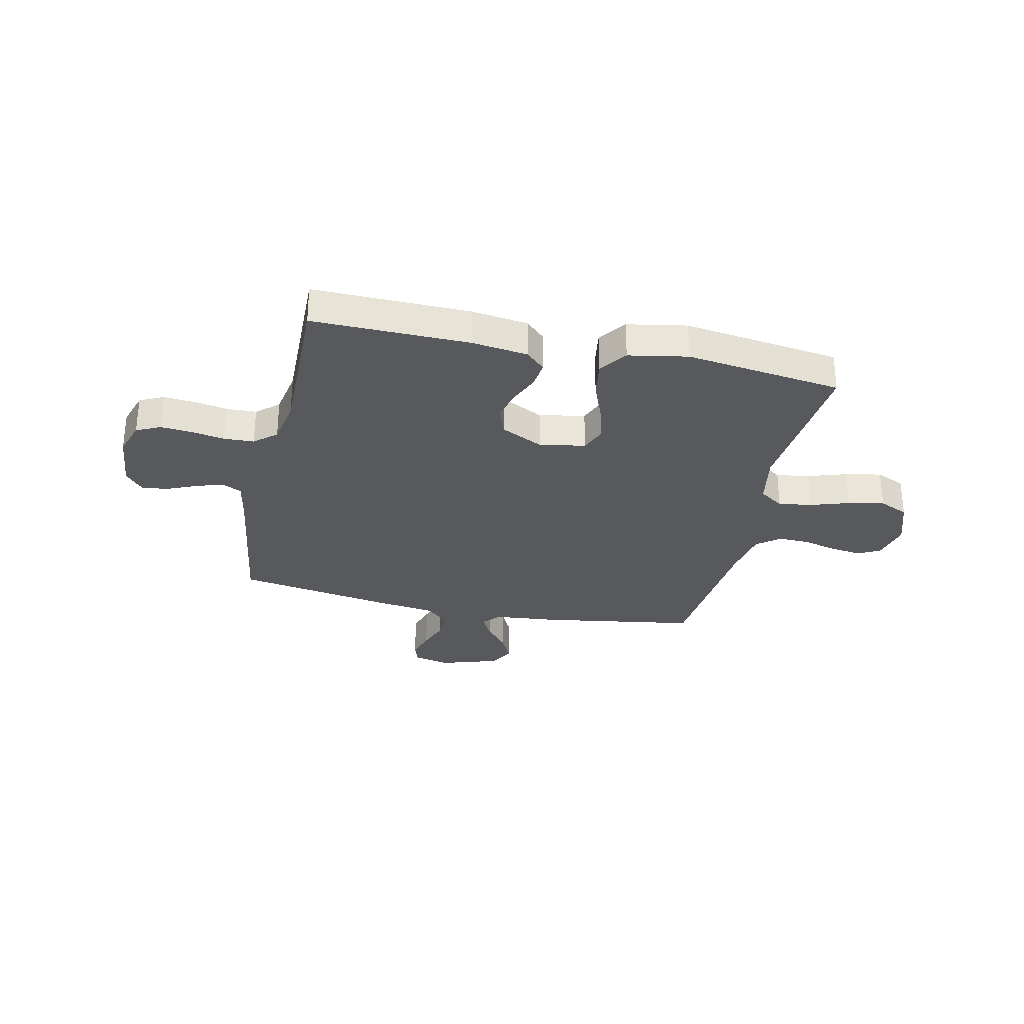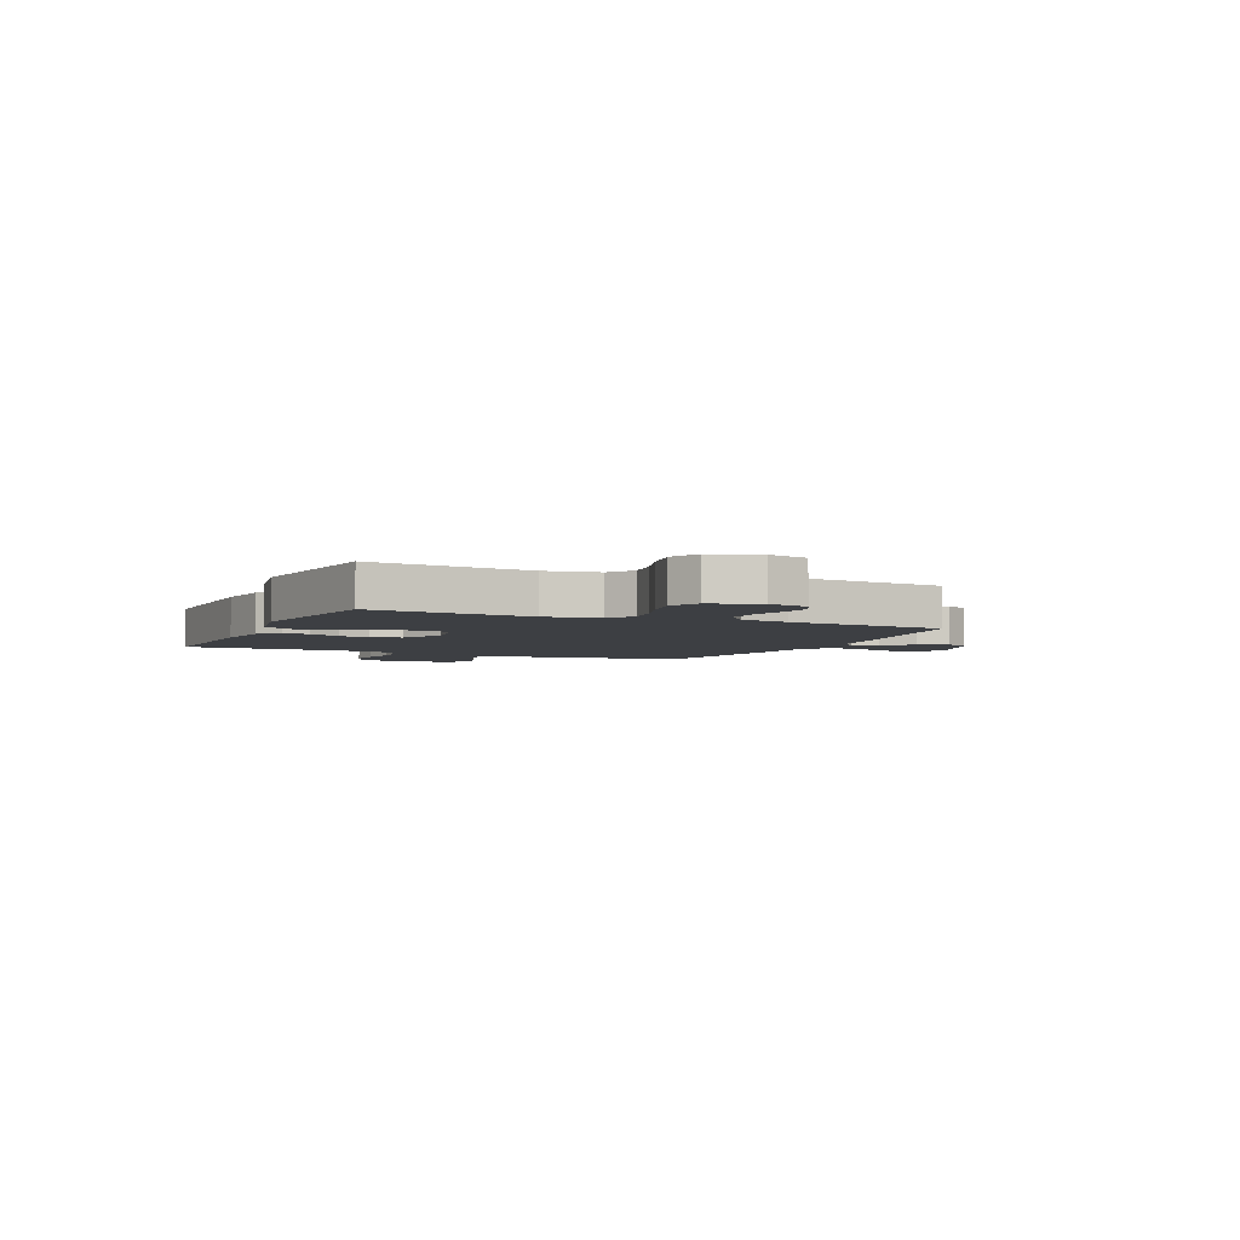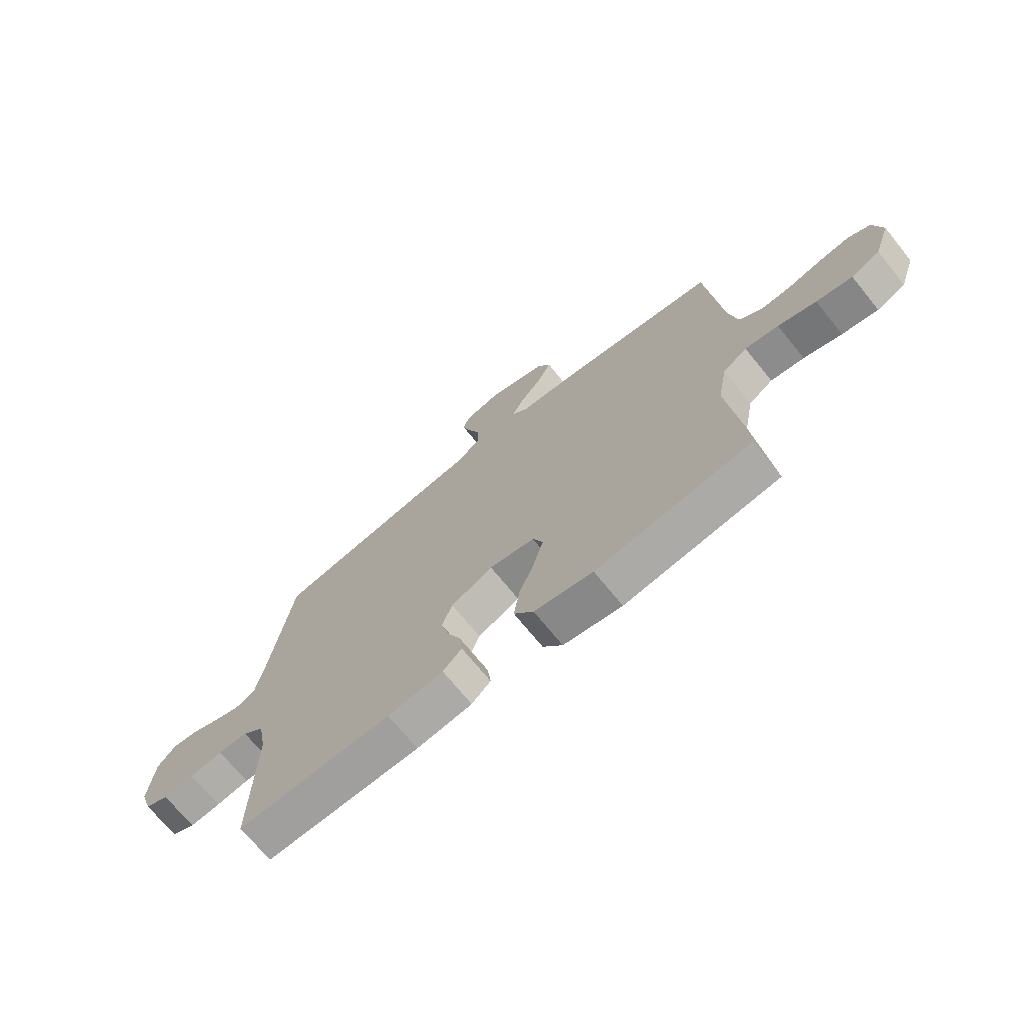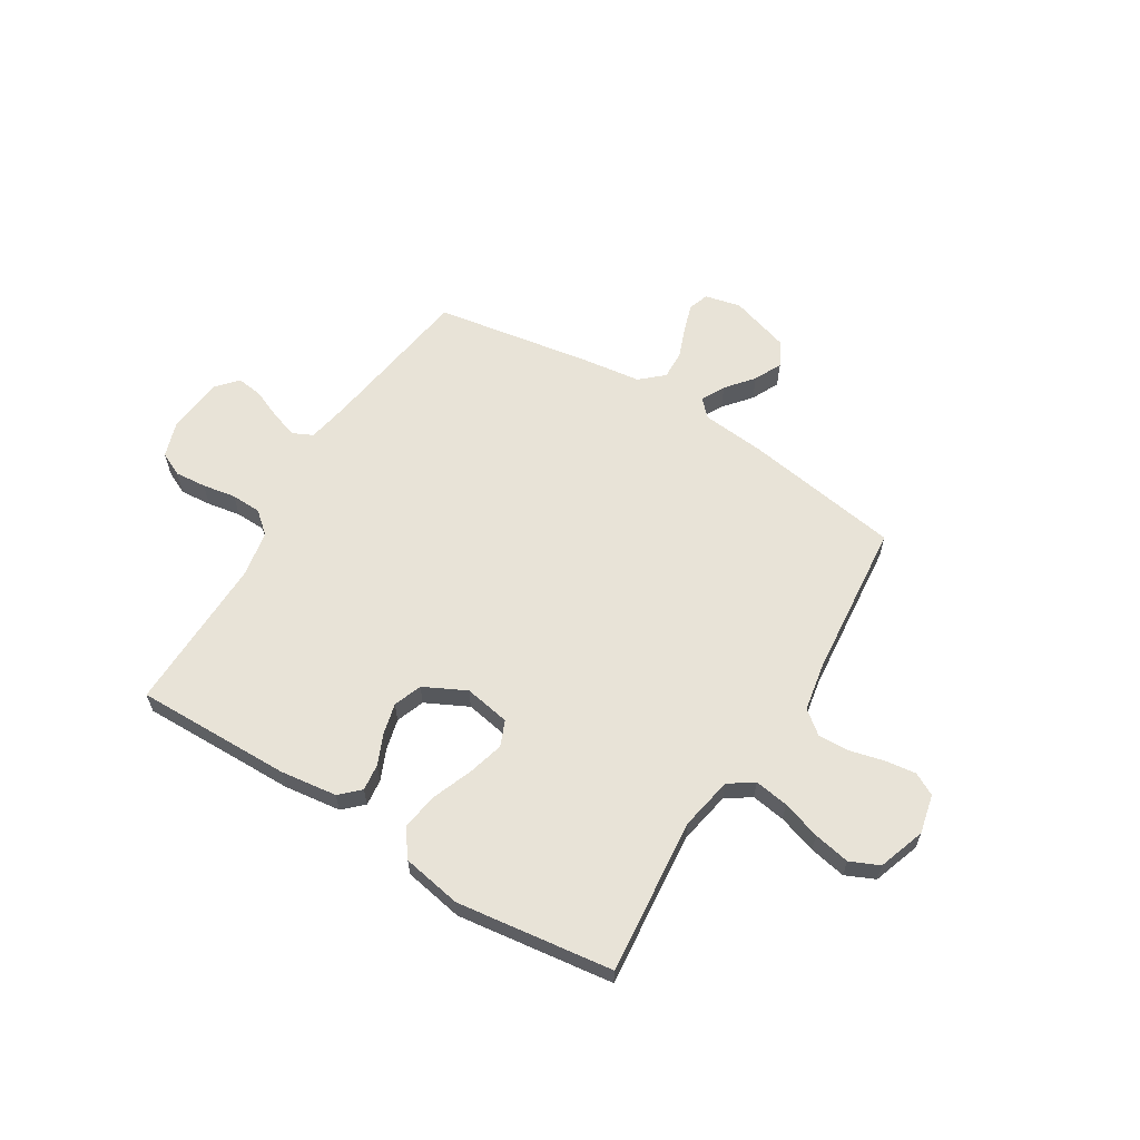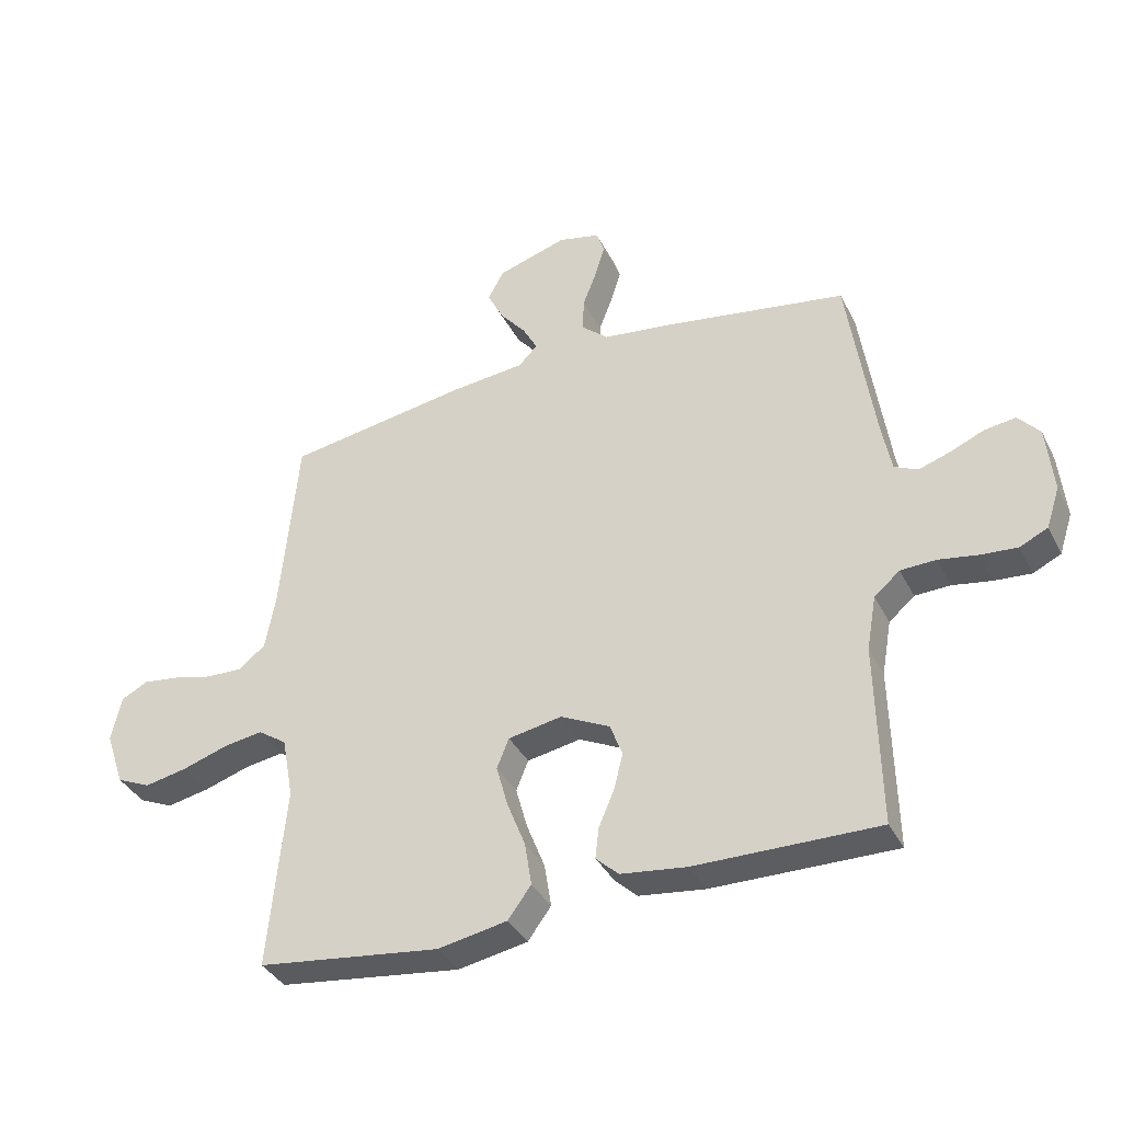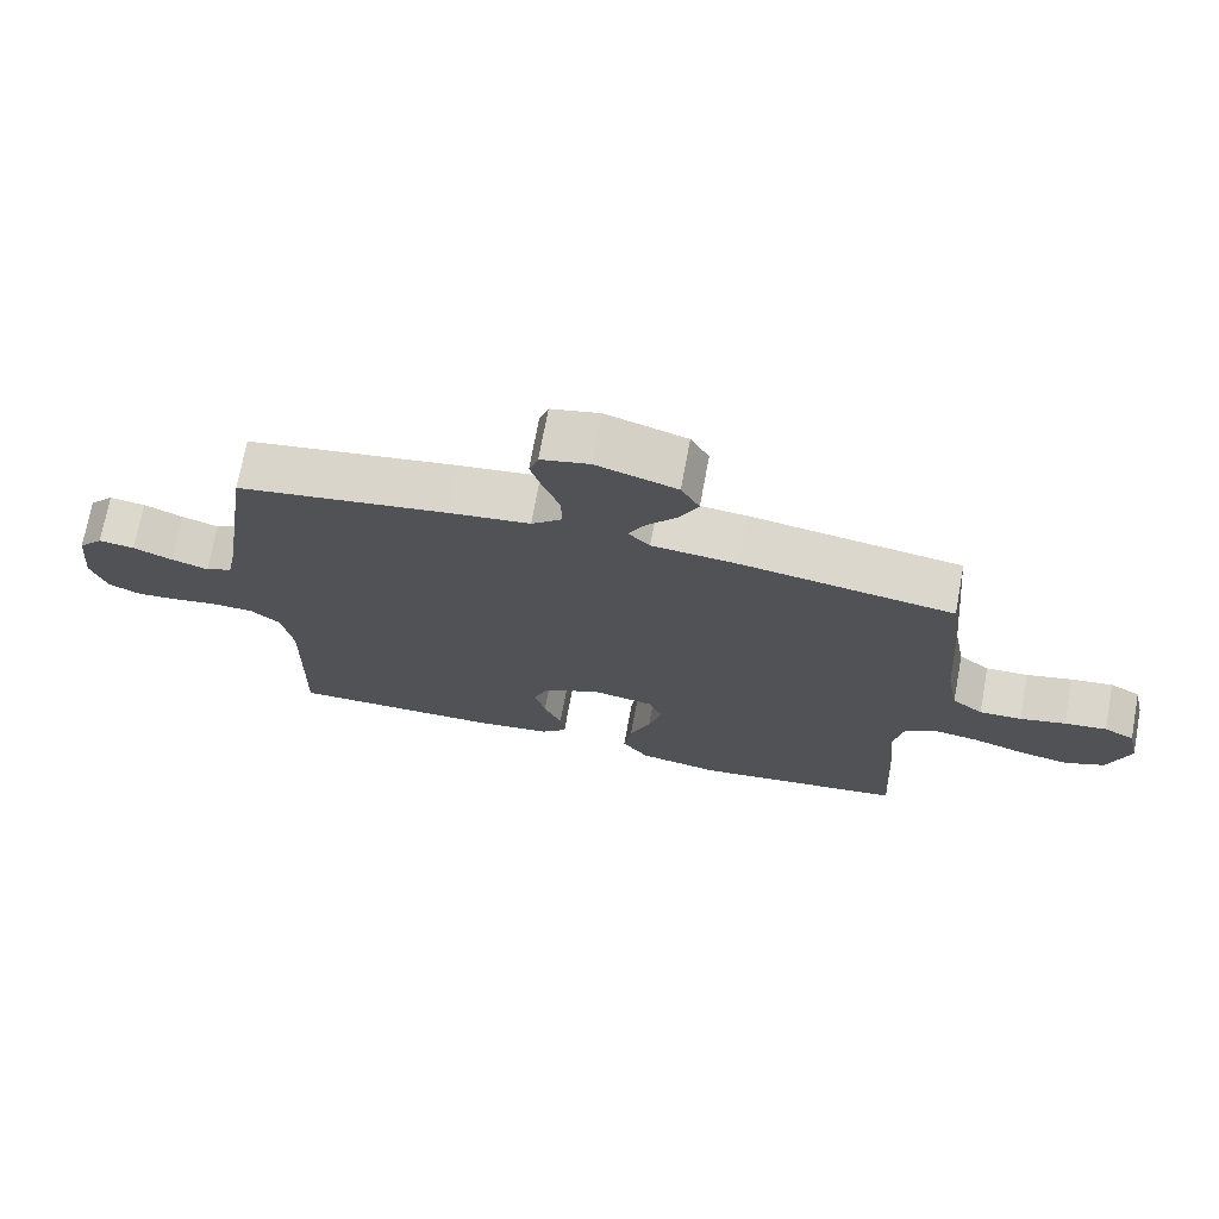
<metadata>
{"format":"obj","ext":"obj","renderer":"f3d","projection":"perspective","resolution":1024,"background":"white","views":[{"elev":-30.2,"azim":167.6,"up":"+Y"},{"elev":-4.1,"azim":-114.5,"up":"+Y"},{"elev":-70.9,"azim":-140.9,"up":"+Z"},{"elev":61.5,"azim":-148.5,"up":"+Y"},{"elev":-37.0,"azim":24.4,"up":"+Z"},{"elev":71.9,"azim":-169.5,"up":"+Z"}]}
</metadata>
<code>
v -0.5 0.07 -0.5
v -0.472 0.07 -0.2
v -0.491 0.07 -0.099
v -0.538 0.07 -0.067
v -0.603 0.07 -0.077
v -0.677 0.07 -0.101
v -0.747 0.07 -0.115
v -0.803 0.07 -0.09
v -0.834 0.07 0
v -0.817 0.07 0.075
v -0.774 0.07 0.098
v -0.714 0.07 0.09
v -0.649 0.07 0.074
v -0.589 0.07 0.072
v -0.545 0.07 0.107
v -0.528 0.07 0.2
v -0.5 0.07 0.5
v -0.2 0.07 0.548
v -0.078 0.07 0.56
v -0.047 0.07 0.592
v -0.071 0.07 0.637
v -0.114 0.07 0.689
v -0.14 0.07 0.742
v -0.114 0.07 0.79
v 0 0.07 0.826
v 0.069 0.07 0.81
v 0.082 0.07 0.771
v 0.065 0.07 0.716
v 0.043 0.07 0.658
v 0.041 0.07 0.603
v 0.085 0.07 0.564
v 0.2 0.07 0.549
v 0.5 0.07 0.5
v 0.544 0.07 0.2
v 0.559 0.07 0.121
v 0.597 0.07 0.103
v 0.649 0.07 0.12
v 0.705 0.07 0.144
v 0.756 0.07 0.151
v 0.791 0.07 0.111
v 0.802 0.07 0
v 0.78 0.07 -0.067
v 0.734 0.07 -0.089
v 0.674 0.07 -0.084
v 0.61 0.07 -0.073
v 0.552 0.07 -0.075
v 0.51 0.07 -0.111
v 0.494 0.07 -0.2
v 0.5 0.07 -0.5
v 0.2 0.07 -0.496
v 0.092 0.07 -0.482
v 0.055 0.07 -0.447
v 0.061 0.07 -0.396
v 0.086 0.07 -0.338
v 0.101 0.07 -0.278
v 0.081 0.07 -0.224
v 0 0.07 -0.184
v -0.088 0.07 -0.2
v -0.108 0.07 -0.249
v -0.089 0.07 -0.318
v -0.059 0.07 -0.395
v -0.048 0.07 -0.466
v -0.086 0.07 -0.518
v -0.2 0.07 -0.539
v -0.5 0 -0.5
v -0.472 0 -0.2
v -0.491 0 -0.099
v -0.538 0 -0.067
v -0.603 0 -0.077
v -0.677 0 -0.101
v -0.747 0 -0.115
v -0.803 0 -0.09
v -0.834 0 0
v -0.817 0 0.075
v -0.774 0 0.098
v -0.714 0 0.09
v -0.649 0 0.074
v -0.589 0 0.072
v -0.545 0 0.107
v -0.528 0 0.2
v -0.5 0 0.5
v -0.2 0 0.548
v -0.078 0 0.56
v -0.047 0 0.592
v -0.071 0 0.637
v -0.114 0 0.689
v -0.14 0 0.742
v -0.114 0 0.79
v 0 0 0.826
v 0.069 0 0.81
v 0.082 0 0.771
v 0.065 0 0.716
v 0.043 0 0.658
v 0.041 0 0.603
v 0.085 0 0.564
v 0.2 0 0.549
v 0.5 0 0.5
v 0.544 0 0.2
v 0.559 0 0.121
v 0.597 0 0.103
v 0.649 0 0.12
v 0.705 0 0.144
v 0.756 0 0.151
v 0.791 0 0.111
v 0.802 0 0
v 0.78 0 -0.067
v 0.734 0 -0.089
v 0.674 0 -0.084
v 0.61 0 -0.073
v 0.552 0 -0.075
v 0.51 0 -0.111
v 0.494 0 -0.2
v 0.5 0 -0.5
v 0.2 0 -0.496
v 0.092 0 -0.482
v 0.055 0 -0.447
v 0.061 0 -0.396
v 0.086 0 -0.338
v 0.101 0 -0.278
v 0.081 0 -0.224
v 0 0 -0.184
v -0.088 0 -0.2
v -0.108 0 -0.249
v -0.089 0 -0.318
v -0.059 0 -0.395
v -0.048 0 -0.466
v -0.086 0 -0.518
v -0.2 0 -0.539
f 64 1 2
f 63 64 2
f 62 63 2
f 61 62 2
f 60 61 2
f 59 60 2 3
f 58 59 3 4
f 57 58 4
f 52 53 54
f 51 52 54
f 50 51 54
f 49 50 54
f 48 49 54
f 47 48 54 55
f 46 47 55 56
f 43 44 45
f 42 43 45
f 41 42 45
f 40 41 45
f 39 40 45
f 38 39 45
f 37 38 45
f 36 37 45 46
f 46 56 57
f 36 46 57
f 35 36 57
f 31 32 33 34
f 27 28 29
f 26 27 29
f 25 26 29
f 24 25 29
f 23 24 29
f 22 23 29
f 21 22 29
f 20 21 29 30
f 19 20 30 31
f 35 57 4
f 34 35 4
f 31 34 4
f 19 31 4
f 18 19 4
f 17 18 4
f 16 17 4
f 11 12 13
f 10 11 13
f 9 10 13
f 8 9 13
f 7 8 13
f 6 7 13
f 5 6 13
f 15 16 4
f 14 15 4 5
f 5 13 14
f 66 65 128
f 66 128 127
f 66 127 126
f 66 126 125
f 66 125 124
f 67 66 124 123
f 68 67 123 122
f 68 122 121
f 118 117 116
f 118 116 115
f 118 115 114
f 118 114 113
f 118 113 112
f 119 118 112 111
f 120 119 111 110
f 109 108 107
f 109 107 106
f 109 106 105
f 109 105 104
f 109 104 103
f 109 103 102
f 109 102 101
f 110 109 101 100
f 121 120 110
f 121 110 100
f 121 100 99
f 98 97 96 95
f 93 92 91
f 93 91 90
f 93 90 89
f 93 89 88
f 93 88 87
f 93 87 86
f 93 86 85
f 94 93 85 84
f 95 94 84 83
f 68 121 99
f 68 99 98
f 68 98 95
f 68 95 83
f 68 83 82
f 68 82 81
f 68 81 80
f 77 76 75
f 77 75 74
f 77 74 73
f 77 73 72
f 77 72 71
f 77 71 70
f 77 70 69
f 68 80 79
f 69 68 79 78
f 78 77 69
f 1 65 66 2
f 2 66 67 3
f 3 67 68 4
f 4 68 69 5
f 5 69 70 6
f 6 70 71 7
f 7 71 72 8
f 8 72 73 9
f 9 73 74 10
f 10 74 75 11
f 11 75 76 12
f 12 76 77 13
f 13 77 78 14
f 14 78 79 15
f 15 79 80 16
f 16 80 81 17
f 17 81 82 18
f 18 82 83 19
f 19 83 84 20
f 20 84 85 21
f 21 85 86 22
f 22 86 87 23
f 23 87 88 24
f 24 88 89 25
f 25 89 90 26
f 26 90 91 27
f 27 91 92 28
f 28 92 93 29
f 29 93 94 30
f 30 94 95 31
f 31 95 96 32
f 32 96 97 33
f 33 97 98 34
f 34 98 99 35
f 35 99 100 36
f 36 100 101 37
f 37 101 102 38
f 38 102 103 39
f 39 103 104 40
f 40 104 105 41
f 41 105 106 42
f 42 106 107 43
f 43 107 108 44
f 44 108 109 45
f 45 109 110 46
f 46 110 111 47
f 47 111 112 48
f 48 112 113 49
f 49 113 114 50
f 50 114 115 51
f 51 115 116 52
f 52 116 117 53
f 53 117 118 54
f 54 118 119 55
f 55 119 120 56
f 56 120 121 57
f 57 121 122 58
f 58 122 123 59
f 59 123 124 60
f 60 124 125 61
f 61 125 126 62
f 62 126 127 63
f 63 127 128 64
f 64 128 65 1

</code>
